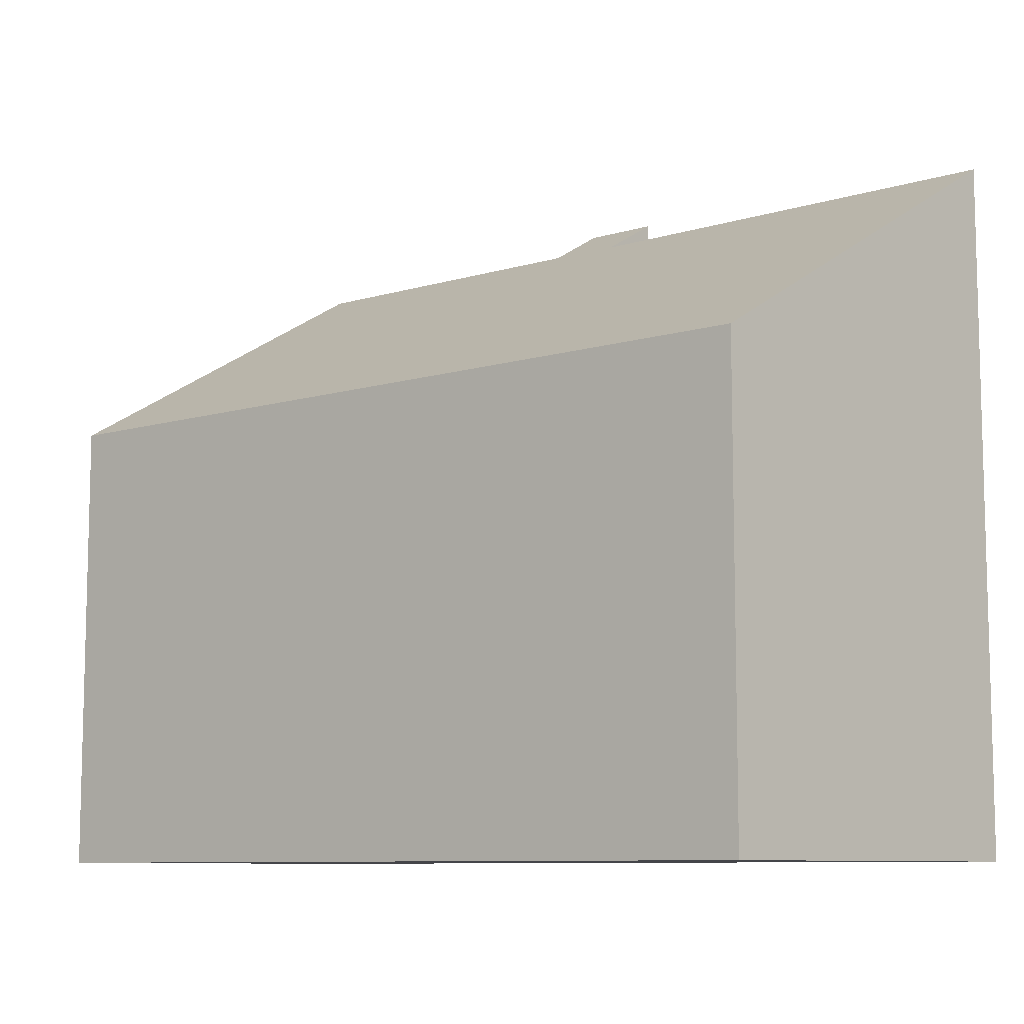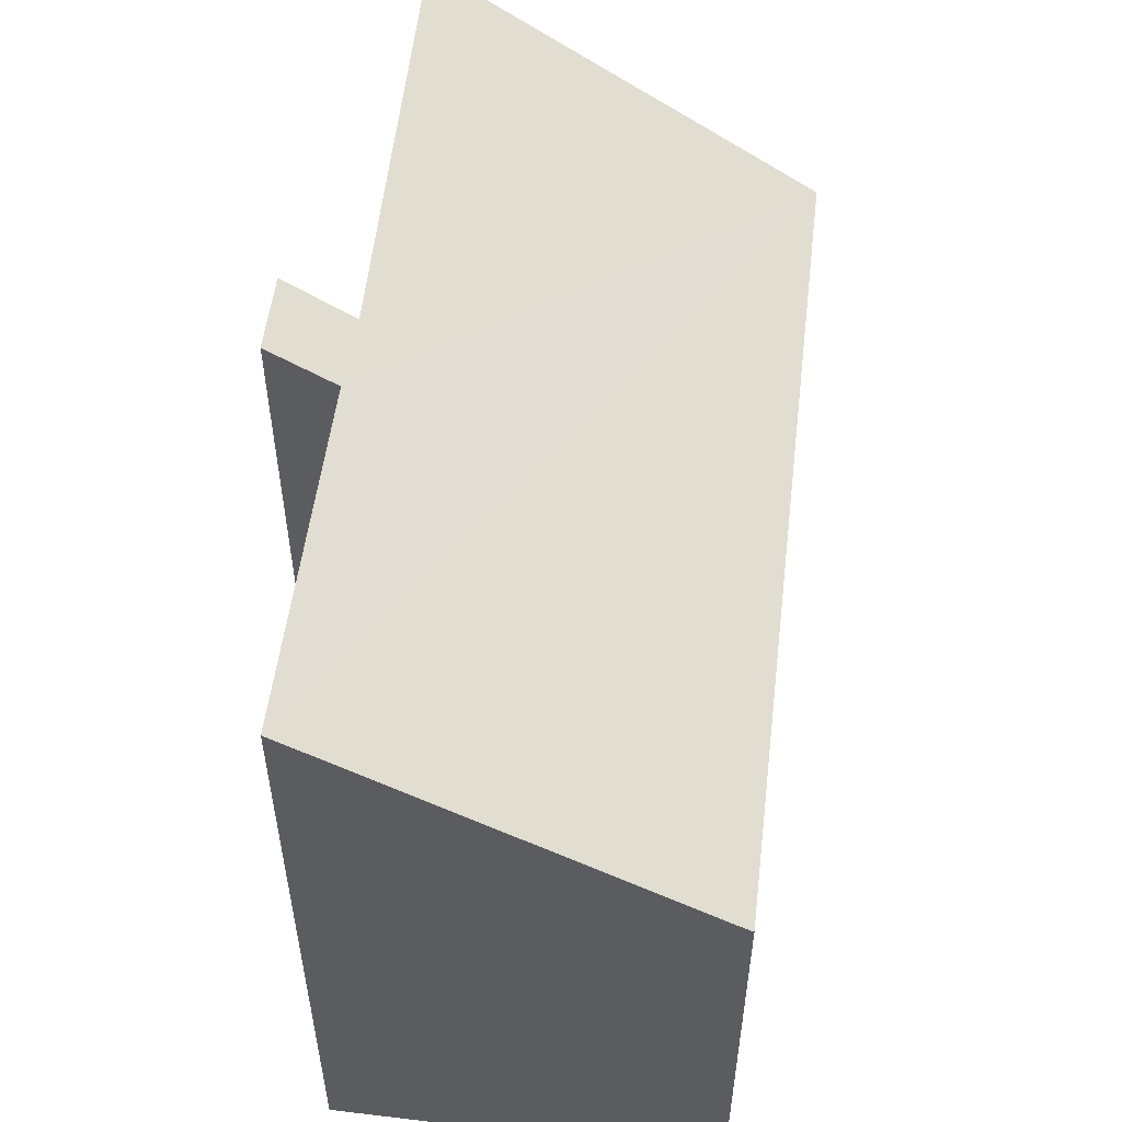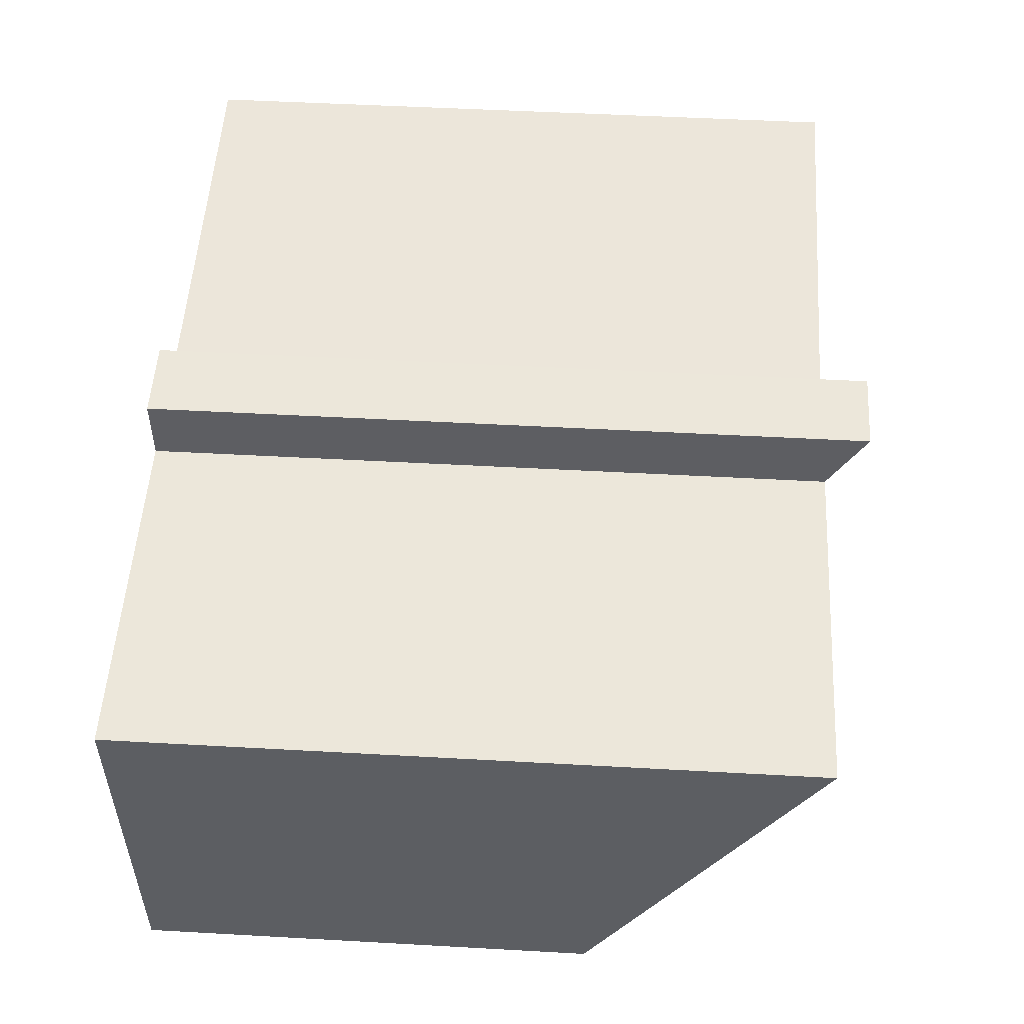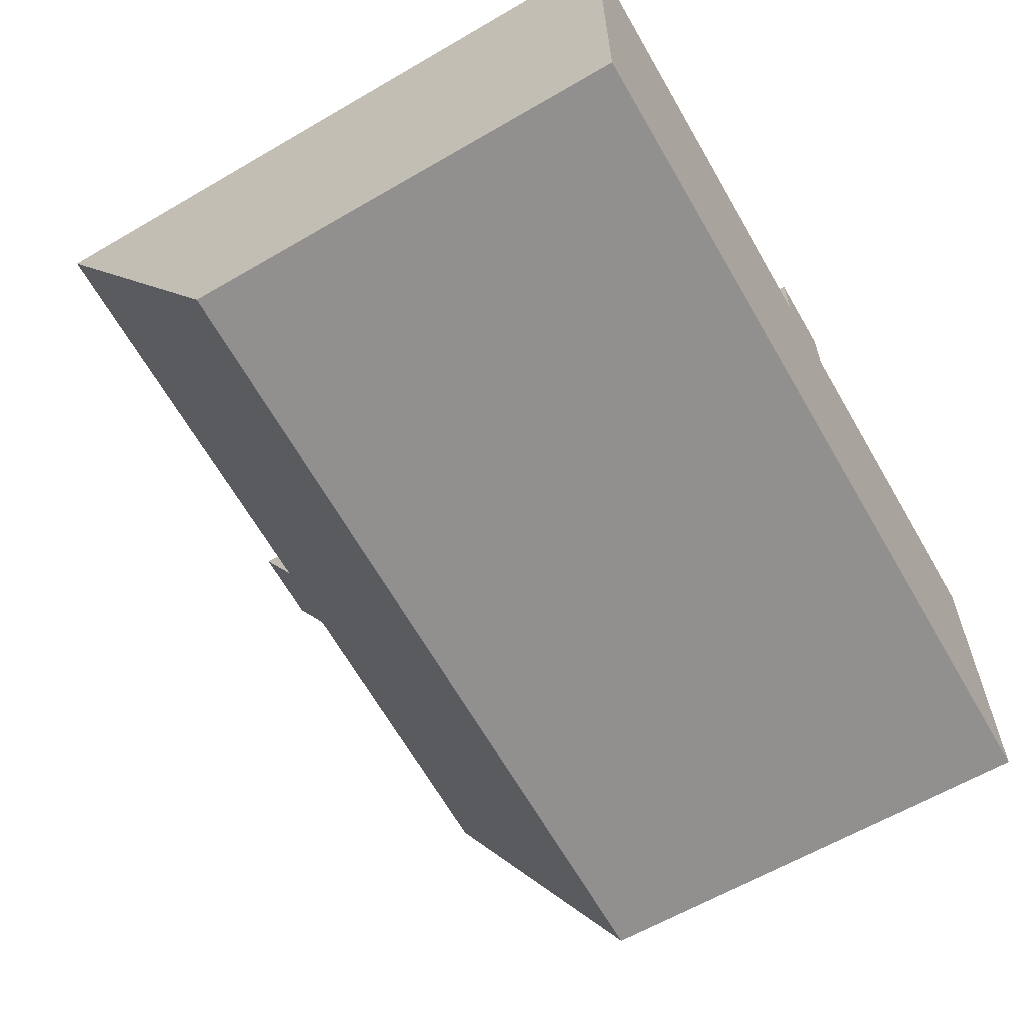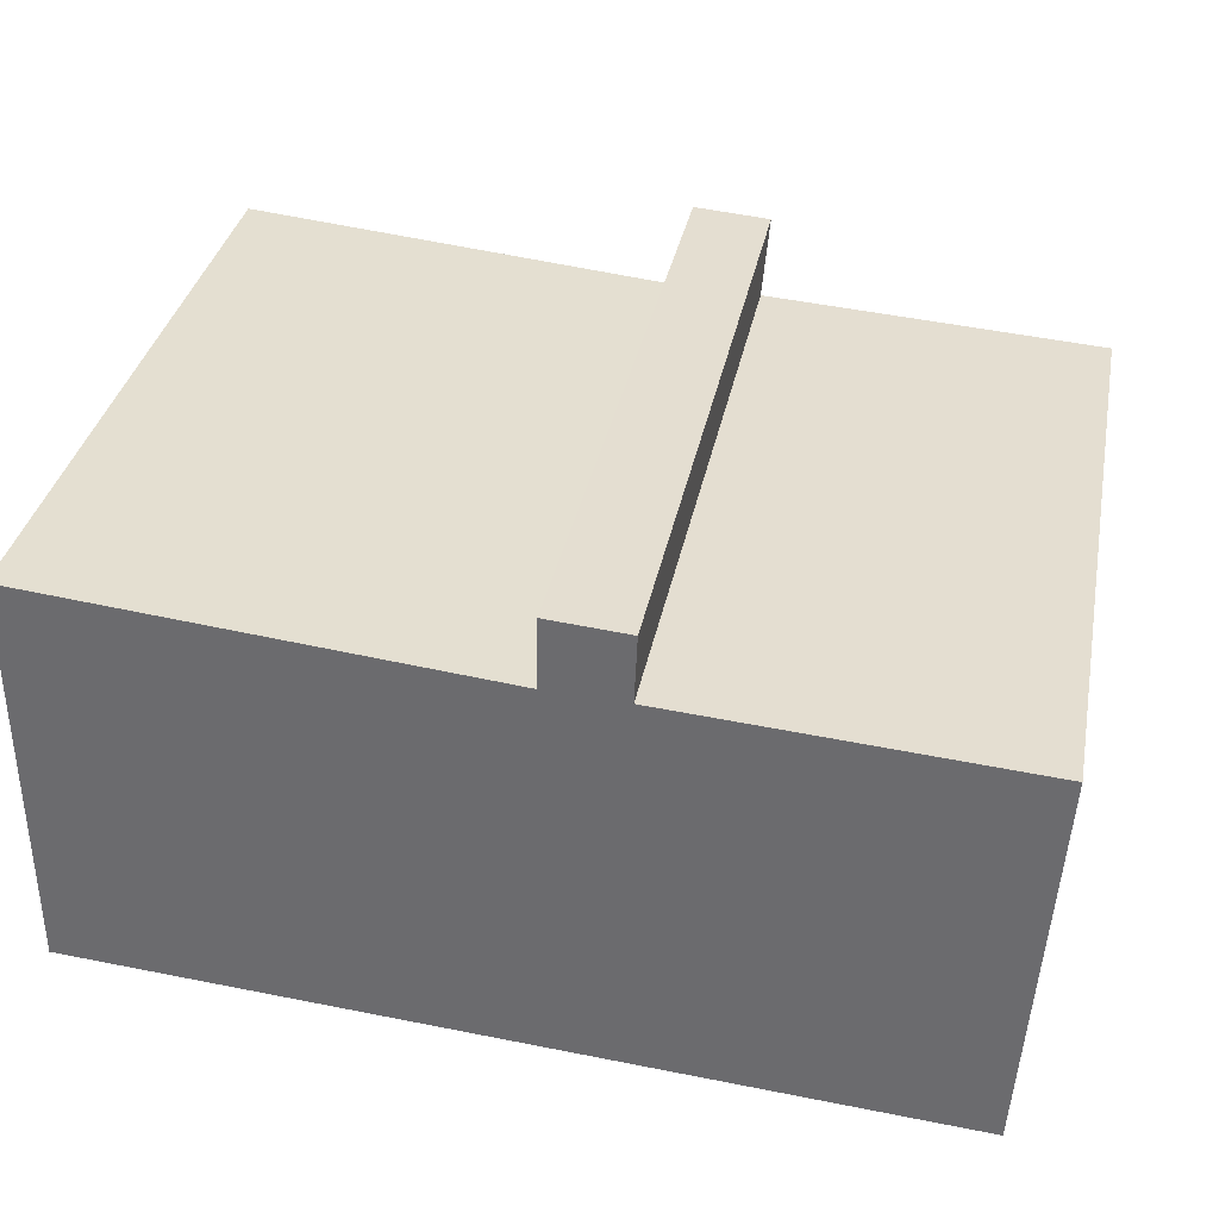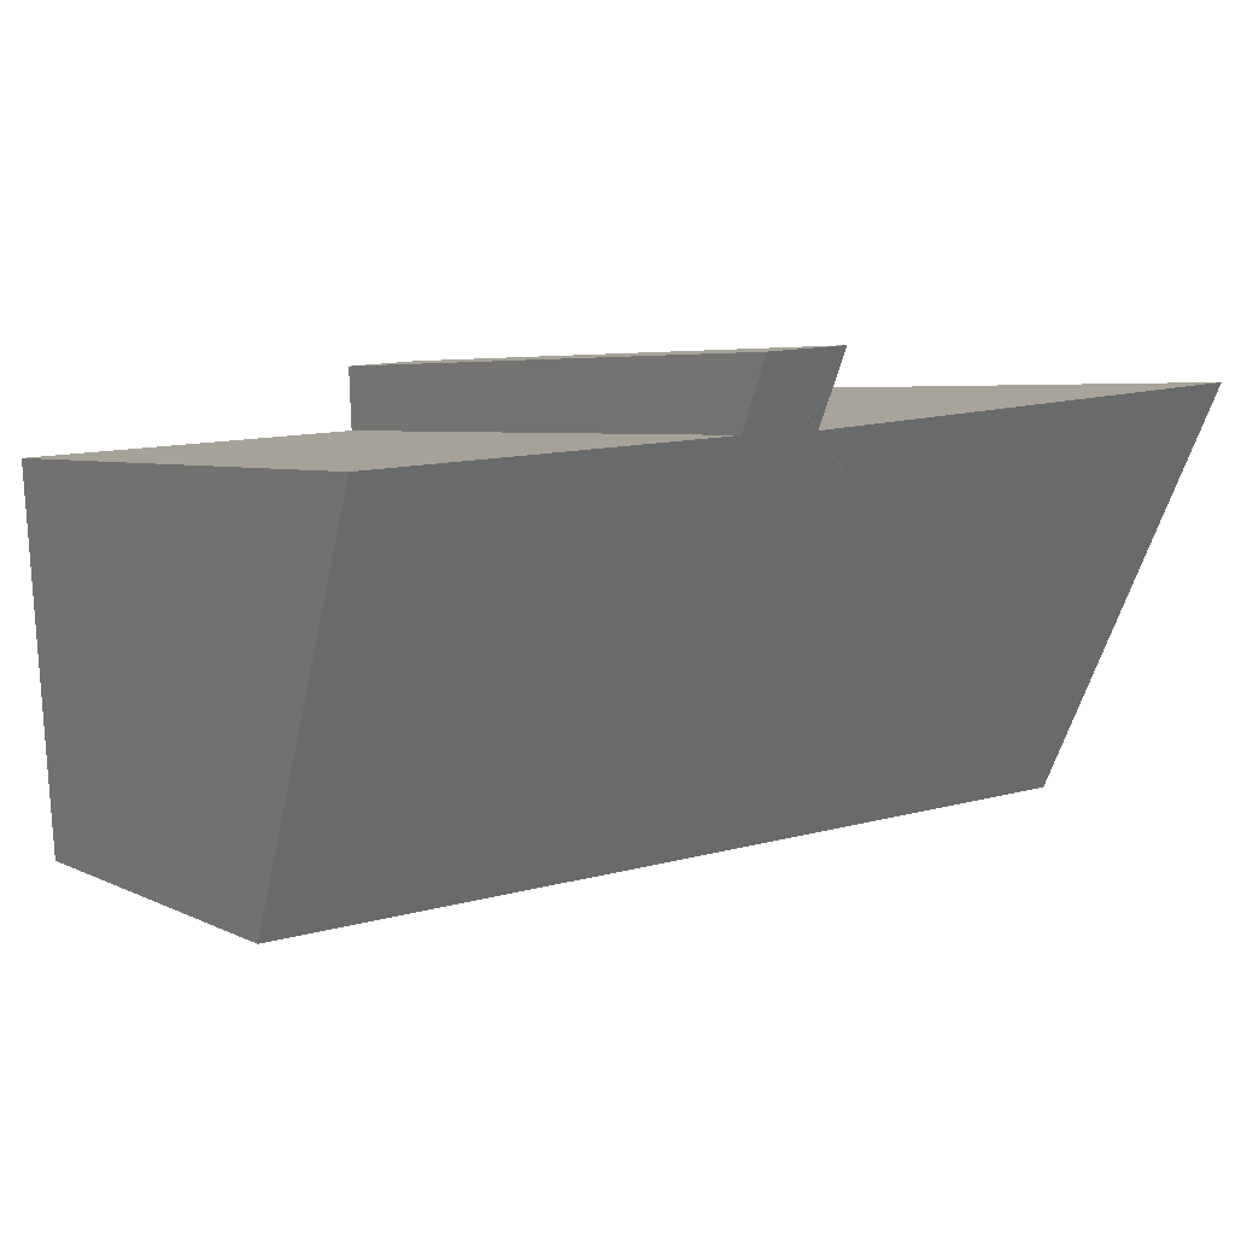
<metadata>
{"format":"obj","ext":"obj","renderer":"f3d","projection":"perspective","resolution":1024,"background":"white","views":[{"elev":-9.0,"azim":-136.2,"up":"+Y"},{"elev":54.0,"azim":101.1,"up":"+Y"},{"elev":48.4,"azim":93.6,"up":"+Z"},{"elev":-62.4,"azim":-59.5,"up":"+Z"},{"elev":34.8,"azim":11.0,"up":"+Z"},{"elev":4.5,"azim":147.6,"up":"+Z"}]}
</metadata>
<code>
v  0.017 4.609 -3.957
v  8.749 6.911 -0.702
v  8.486 4.659 -4.577
v  5.273 6.886 -0.454
v  5.301 7.265 0.198
v  4.502 6.868 -0.421
v  0 6.895 4.222e-16
v  4.516 7.263 0.26
v  0 0 0
v  4.502 2.578e-17 -0.421
v  5.301 -1.212e-17 0.198
v  4.516 -1.592e-17 0.26
v  8.749 4.299e-17 -0.702
v  5.273 2.78e-17 -0.454
v  0.017 2.423e-16 -3.957
v  8.486 2.803e-16 -4.577
g defaultobject
f 1 2 3
f 2 1 4
f 4 1 5
f 5 1 6
f 6 1 7
f 8 5 6
f 9 6 7
f 6 9 10
f 8 11 5
f 11 8 12
f 4 13 2
f 13 4 14
f 6 12 8
f 12 6 10
f 1 9 7
f 9 1 15
f 11 4 5
f 4 11 14
f 13 3 2
f 3 13 16
f 16 1 3
f 1 16 15
f 15 10 9
f 10 15 16
f 10 16 14
f 10 14 11
f 14 16 13
f 11 12 10

</code>
